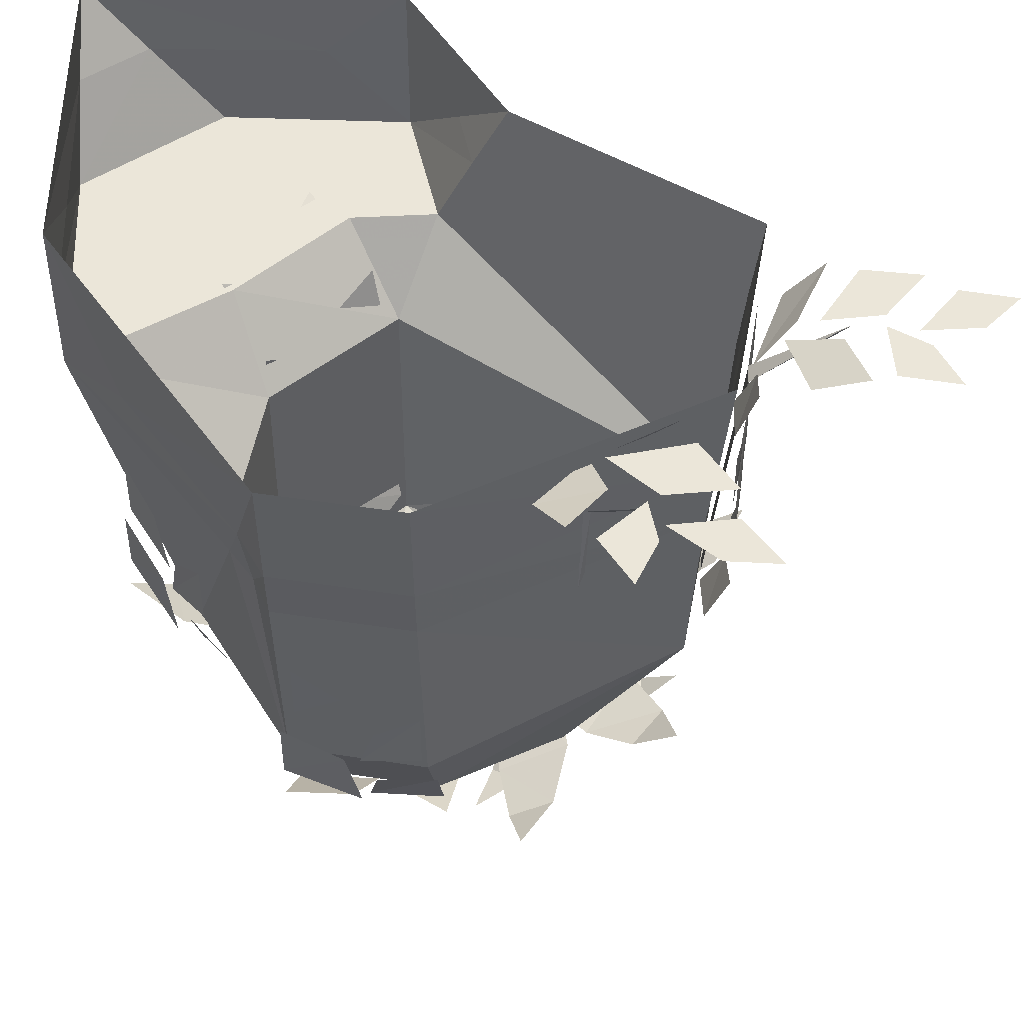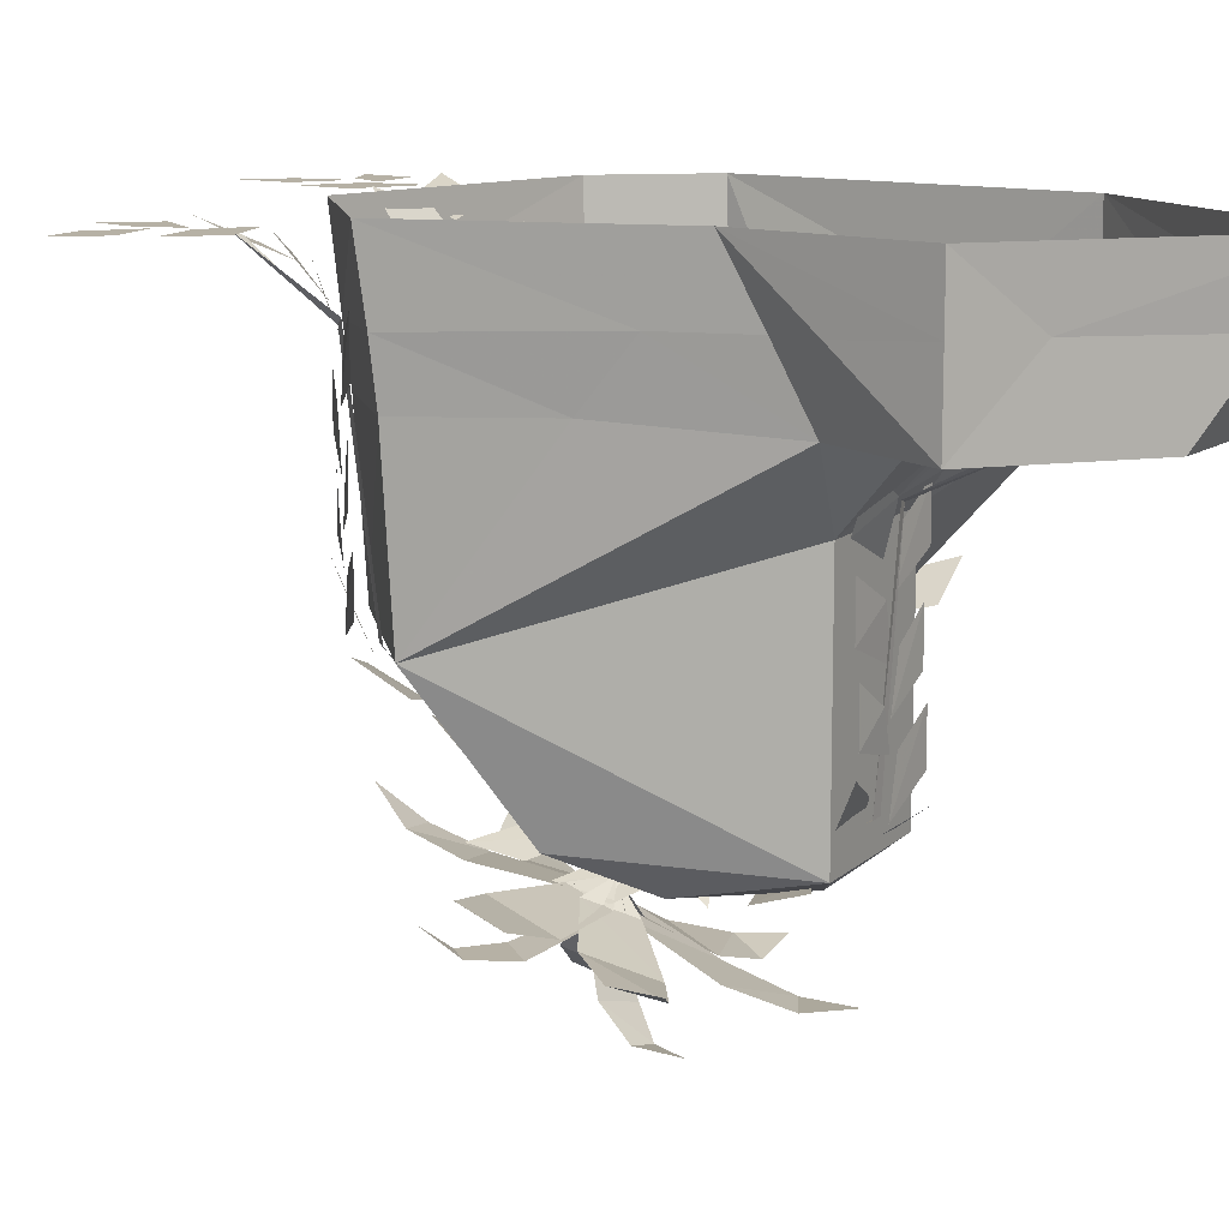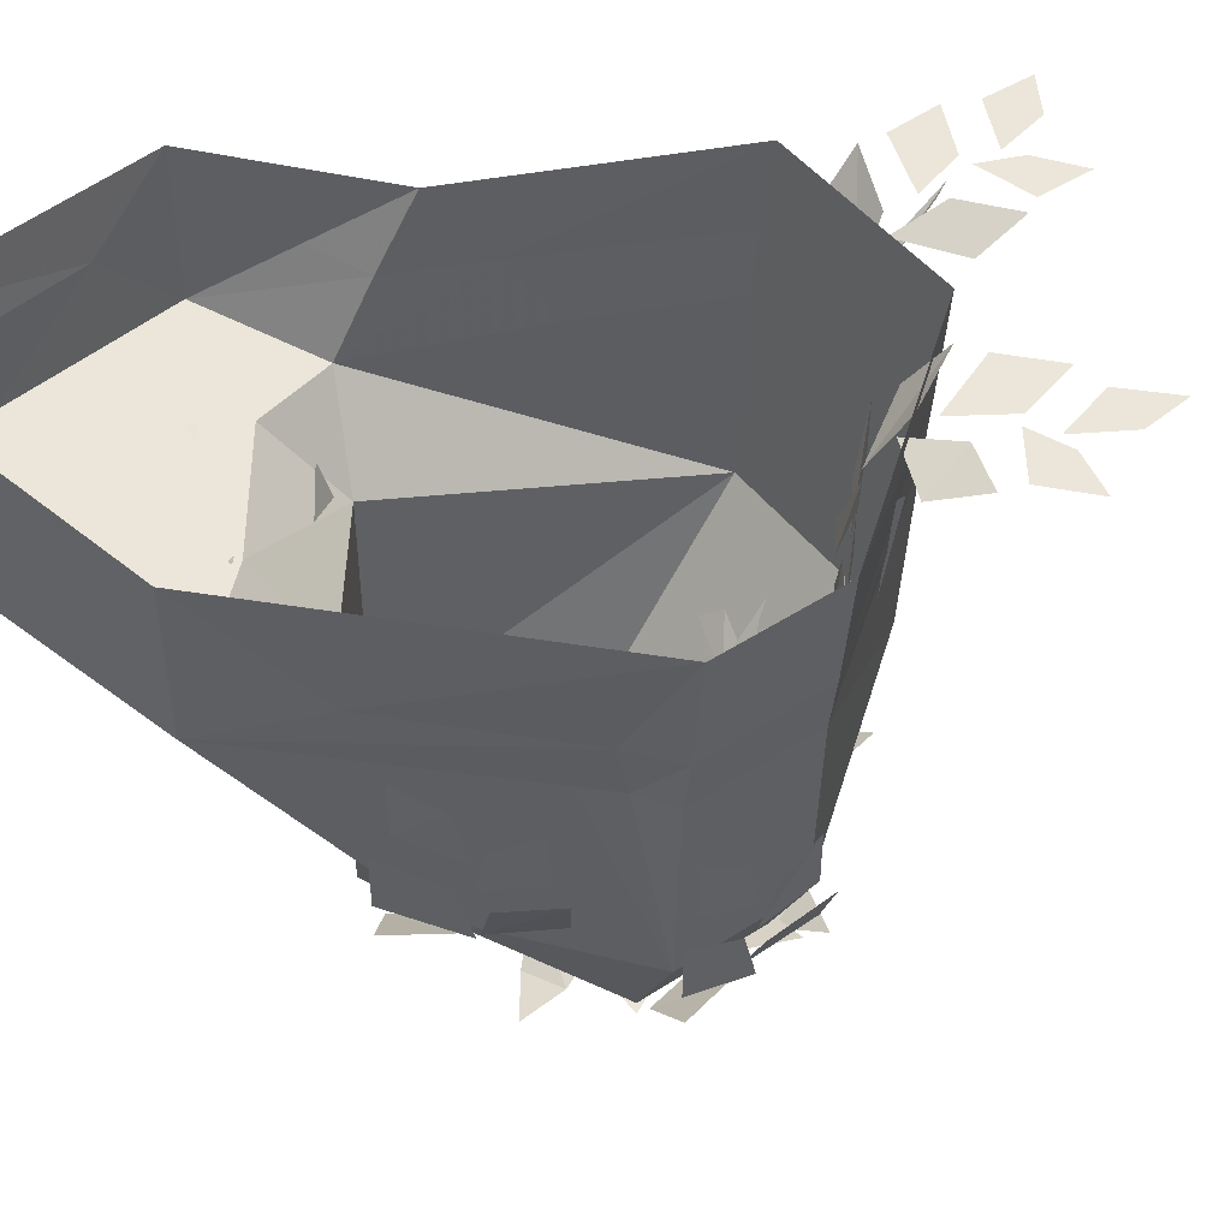
<metadata>
{"format":"obj","ext":"obj","renderer":"f3d","projection":"perspective","resolution":1024,"background":"white","views":[{"elev":47.3,"azim":93.6,"up":"+Y"},{"elev":12.0,"azim":-106.5,"up":"+Y"},{"elev":47.2,"azim":47.3,"up":"+Y"}]}
</metadata>
<code>
v 0.2344 -1.094 -0.1406
v -0.2344 -1.094 -0.1953
v -0.2031 -0.75 -0.4375
v 0.2578 -0.75 -0.3828
v 0.4531 -1 0.1094
v 0.1094 -1.031 0.1016
v 0.01562 -1.188 0.08594
v -0.2578 -1.188 0.02344
v -0.4453 -1.125 0.2578
v -0.4453 -0.5312 0.2578
v -0.5781 -0.3438 0.1797
v -0.3672 -0.3203 -0.1719
v -0.2031 -0.3281 -0.4609
v 0.2656 -0.3516 -0.4062
v 0.5703 -0.3672 0.125
v 0.5469 -0.8125 0.1172
v 0.4219 -1 0.3906
v 0.01562 -1.031 0.375
v -0.07812 -1.188 0.3594
v -0.2891 -1.188 0.3047
v -0.1875 -1.125 0.5078
v -0.1875 -0.5312 0.5078
v -0.3125 -0.3438 0.5859
v -0.5547 -0.3438 0.3672
v -0.8828 -0.3438 0.2656
v -0.5469 -0.1719 0.1016
v -0.4375 -0.1719 -0.07812
v -0.2031 -0.1875 -0.4766
v 0.2656 -0.2188 -0.4219
v 0.5859 -0.25 0.125
v 0.5547 -0.25 0.4062
v 0.5391 -0.3672 0.4062
v 0.5156 -0.8125 0.3984
v 0.2031 -0.7812 0.6172
v -0.1953 0 -0.5
v 0.2656 0 -0.4453
v -0.5078 0 0.02344
v -0.6875 -0.1641 0.1406
v -0.8828 -0.1484 0.2656
v -0.8828 0 0.2656
v -0.875 -0.1484 0.4453
v -0.875 0 0.9609
v -0.8672 -0.1562 0.8281
v -0.75 -0.1562 0.9609
v -0.07812 0 0.8984
v -0.3828 -0.1953 0.9297
v -0.07812 -0.2031 0.8984
v 0.1328 -0.2266 0.7344
v 0.5781 0 0.4062
v 0.4531 -0.25 0.4688
v 0.6094 0 0.125
v -0.625 -0.3438 0.9609
v -0.875 -0.3438 0.6797
v -0.07812 -0.3438 0.8984
v 0.3906 -0.3672 0.5
v 0.4609 -0.3672 0.4453
v 0.04688 -0.03125 -0.6641
v 0.05469 -0.04688 -0.6328
v 0.03906 -0.2031 -0.4766
v 0.007812 -0.1875 -0.4766
v 0.03125 -0.7656 -0.4141
v 0 -0.7656 -0.4141
v 0 -1.078 -0.1641
v -0.03125 -1.078 -0.1562
v -0.5312 -0.3594 0.625
v -0.5312 -0.3594 0.5781
v -0.3672 -0.4844 0.4062
v -0.3438 -0.4922 0.4219
v -0.3594 -1.047 0.3672
v -0.3359 -1.047 0.3906
v -0.1484 -1.203 0.1797
v -0.125 -1.203 0.1953
v 0.5625 -0.01562 -0.2891
v 0.5469 -0.03125 -0.2656
v 0.4141 -0.1875 -0.1719
v 0.4219 -0.1797 -0.1875
v 0.3672 -0.75 -0.1406
v 0.3438 -0.75 -0.1641
v 0.1484 -1.016 0.07031
v 0.125 -1.016 0.05469
v -0.09375 -1.188 0.1094
v -0.1641 -1.219 -0.04688
v -0.07812 -1.195 -0.1406
v -0.03125 -1.172 -0.007812
v -0.03125 -1.18 0.08594
v 0.09375 -1.117 0.125
v 0.02344 -1.18 0.2109
v -0.1172 -1.258 0.1484
v 0.0625 -1.141 -0.03906
v 0.1719 -1.094 -0.01562
v 0.08594 -1.125 0.07031
v -0.01562 -1.164 0.01562
v 0.03125 -1.148 -0.03125
v -0.01562 -1.172 -0.1641
v 0.05469 -1.148 -0.2578
v 0.08594 -1.133 -0.1484
v 0.02344 -1 -0.2266
v 0.1484 -0.9531 -0.25
v 0.1406 -1.047 -0.1719
v -0.01562 -1.094 -0.1484
v -0.007812 -1 -0.2266
v -0.1562 -0.9531 -0.2891
v -0.1484 -0.8516 -0.3672
v -0.03125 -0.9062 -0.3125
v 0.03125 -0.8594 -0.3359
v 0.1641 -0.8047 -0.3672
v 0.1562 -0.9062 -0.2891
v -0.007812 -0.9609 -0.2578
v 0.007812 -0.8672 -0.3359
v -0.1484 -0.8281 -0.3984
v -0.1328 -0.75 -0.5
v -0.01562 -0.7891 -0.4453
v 0.04688 -0.6953 -0.4609
v 0.1797 -0.6328 -0.4688
v 0.1719 -0.75 -0.4219
v 0.01562 -0.8125 -0.4141
v 0.02344 -0.75 -0.4766
v -0.1328 -0.6875 -0.4922
v -0.1328 -0.5625 -0.4922
v -0.007812 -0.625 -0.4766
v 0.05469 -0.5312 -0.4766
v 0.1484 -0.4688 -0.4609
v 0.1484 -0.5938 -0.4609
v 0.02344 -0.625 -0.4766
v 0.02344 -0.5625 -0.4766
v -0.1016 -0.5 -0.4922
v -0.1016 -0.375 -0.4922
v -0.007812 -0.4375 -0.4766
v 0.05469 -0.3438 -0.4766
v 0.1719 -0.2812 -0.4609
v 0.1719 -0.4062 -0.4609
v 0.02344 -0.4688 -0.4766
v 0.02344 -0.3438 -0.4766
v -0.1328 -0.2812 -0.4922
v -0.1328 -0.1562 -0.4922
v -0.007812 -0.2188 -0.4766
v 0.05469 -0.1641 -0.4922
v 0.1797 -0.1016 -0.4922
v 0.1719 -0.2188 -0.4531
v 0.01562 -0.2812 -0.4531
v 0.02344 -0.1719 -0.4844
v -0.1328 -0.125 -0.5391
v -0.1172 -0.02344 -0.6172
v 0 -0.07031 -0.5625
v 0.03906 -0.03125 -0.6016
v -0.1094 -0.03125 -0.6797
v -0.1016 -0.03125 -0.8047
v 0.01562 -0.03125 -0.7266
v 0.07031 -0.04688 -0.6484
v 0.2031 -0.02344 -0.6953
v 0.1875 -0.07031 -0.5859
v 0.03125 -0.09375 -0.5391
v 0.09375 -0.03125 -0.8125
v 0.1953 -0.03125 -0.8672
v 0.1797 -0.03125 -0.7422
v 0.04688 -0.03125 -0.7266
v 0.05469 -0.03125 -0.7891
v -0.0625 -0.03125 -0.8672
v -0.04688 -0.03125 -0.9844
v 0.03906 -0.03125 -0.9141
v 0.1641 -0.9688 0.03125
v 0.2656 -0.9219 0.1094
v 0.2031 -1.016 0.1484
v 0.08594 -1.062 0.04688
v 0.1484 -0.9688 0
v 0.08594 -0.9219 -0.1484
v 0.1484 -0.8203 -0.1953
v 0.1953 -0.875 -0.07031
v 0.25 -0.8281 -0.03125
v 0.3594 -0.7734 0.04688
v 0.2969 -0.875 0.08594
v 0.1719 -0.9297 -0.01562
v 0.2344 -0.8359 -0.05469
v 0.1875 -0.7969 -0.2109
v 0.2656 -0.7188 -0.2734
v 0.3047 -0.7578 -0.1406
v 0.3516 -0.6641 -0.1094
v 0.4453 -0.6016 -0.01562
v 0.4141 -0.7188 0.007812
v 0.2969 -0.7812 -0.1016
v 0.3516 -0.7188 -0.1406
v 0.2656 -0.6562 -0.2656
v 0.2656 -0.5312 -0.2656
v 0.3281 -0.5938 -0.1641
v 0.3672 -0.5 -0.1094
v 0.4219 -0.4375 -0.03906
v 0.4219 -0.5625 -0.03906
v 0.3516 -0.5938 -0.1406
v 0.3516 -0.5312 -0.1406
v 0.2734 -0.4688 -0.2422
v 0.2734 -0.3438 -0.2422
v 0.3281 -0.4062 -0.1641
v 0.3672 -0.3125 -0.1094
v 0.4375 -0.25 -0.01562
v 0.4375 -0.375 -0.01562
v 0.3516 -0.4375 -0.1406
v 0.3516 -0.3125 -0.1406
v 0.2656 -0.25 -0.2656
v 0.2656 -0.125 -0.2656
v 0.3281 -0.1875 -0.1641
v 0.3828 -0.1328 -0.125
v 0.4609 -0.07031 -0.03125
v 0.4375 -0.1875 -0.007812
v 0.3359 -0.25 -0.125
v 0.3594 -0.1406 -0.1484
v 0.2969 -0.09375 -0.2969
v 0.3594 0.007812 -0.3438
v 0.3984 -0.03906 -0.2188
v 0.4531 0 -0.2109
v 0.4062 0 -0.375
v 0.5156 0 -0.4531
v 0.5391 0 -0.3125
v 0.5156 -0.01562 -0.2188
v 0.6328 0.007812 -0.1484
v 0.5391 -0.03906 -0.08594
v 0.3984 -0.0625 -0.1797
v 0.6484 0 -0.3125
v 0.75 0 -0.2734
v 0.6484 0 -0.2031
v 0.5547 0 -0.2891
v 0.6094 0 -0.3203
v 0.5859 0 -0.4531
v 0.6875 0 -0.5312
v 0.6875 0 -0.4219
v -0.3438 -0.4844 0.4062
v -0.2656 -0.4375 0.5547
v -0.3203 -0.3359 0.6094
v -0.375 -0.3828 0.4922
v -0.3672 -0.6562 0.3828
v -0.4453 -0.5938 0.2969
v -0.4453 -0.7188 0.2969
v -0.3359 -0.7812 0.4062
v -0.3359 -0.6562 0.4062
v -0.2344 -0.5938 0.5156
v -0.2344 -0.4688 0.5156
v -0.3125 -0.5312 0.4297
v -0.375 -0.4766 0.3984
v -0.4688 -0.4141 0.3125
v -0.4375 -0.5312 0.2891
v -0.3281 -0.5938 0.3906
v -0.6094 -0.3438 0.6172
v -0.7188 -0.3438 0.6016
v -0.6328 -0.3438 0.5078
v -0.5234 -0.3438 0.5781
v -0.5625 -0.3438 0.6172
v -0.5156 -0.3438 0.7578
v -0.6172 -0.3438 0.8438
v -0.6328 -0.3438 0.7266
v -0.4922 -0.3594 0.5078
v -0.625 -0.3359 0.4609
v -0.5391 -0.3828 0.375
v -0.3828 -0.4062 0.4531
v -0.4297 -0.3438 0.4922
v -0.3672 -0.3438 0.6484
v -0.4531 -0.3438 0.7344
v -0.5 -0.3438 0.6016
v -0.2344 -1.18 0.3125
v -0.1641 -1.141 0.4531
v -0.2422 -1.062 0.5234
v -0.2891 -1.102 0.3984
v -0.1328 -1.188 0.1641
v -0.2734 -1.188 0.1172
v -0.1719 -1.188 0.03125
v -0.02344 -1.188 0.1016
v -0.1172 -1.188 0.1953
v -0.05469 -1.188 0.3438
v -0.1406 -1.188 0.4297
v -0.1797 -1.188 0.2969
v -0.2656 -1.172 0.2891
v -0.3984 -1.156 0.2422
v -0.3125 -1.195 0.1562
v -0.1562 -1.211 0.2344
v -0.3672 -0.8438 0.3828
v -0.4297 -0.7812 0.3125
v -0.4297 -0.9062 0.3125
v -0.3359 -0.9375 0.4062
v -0.3359 -0.875 0.4062
v -0.25 -0.8125 0.5
v -0.25 -0.6875 0.5
v -0.3125 -0.75 0.4297
v -0.3438 -1.008 0.3672
v -0.4609 -0.9453 0.2969
v -0.4219 -1.062 0.2656
v -0.2891 -1.125 0.3594
v -0.3359 -1.062 0.4062
v -0.2344 -1 0.5156
v -0.2344 -0.875 0.5156
v -0.3125 -0.9375 0.4297
v 0.5234 -0.9453 0.2734
v 0.5547 -0.9062 0.4062
v 0.4531 -0.9844 0.3906
v 0.4219 -1.023 0.2344
v 0.1328 -1.031 0.1953
v 0.2109 -1.031 0.04688
v 0.3359 -1.031 0.0625
v 0.2578 -1.031 0.1797
v 0.375 -1.031 0.2578
v 0.4219 -1.031 0.3906
v 0.2969 -1.031 0.375
v 0.25 -1.031 0.2109
v 0.3125 -1.055 0.2188
v 0.3984 -1.039 0.07031
v 0.5156 -1 0.08594
v 0.4375 -1.016 0.2031
v 0.5625 -0.7812 0.25
v 0.5781 -0.75 0.125
v 0.5781 -0.625 0.125
v 0.5703 -0.6875 0.2188
v 0.5625 -0.5938 0.2812
v 0.5469 -0.5312 0.375
v 0.5469 -0.6562 0.375
v 0.5625 -0.7188 0.25
v 0.5 -0.9688 0.2422
v 0.5469 -0.9062 0.08594
v 0.5938 -0.7891 0.09375
v 0.5547 -0.8516 0.2188
v 0.5625 -0.7812 0.2812
v 0.5469 -0.7188 0.4062
v 0.5469 -0.8438 0.4062
v 0.5625 -0.9062 0.25
v 0.2578 -0.7422 0.6406
v 0.1953 -0.7031 0.7578
v 0.125 -0.7812 0.6797
v 0.2109 -0.8203 0.5391
v 0.02344 -0.8281 0.3203
v 0.1875 -0.8281 0.2578
v 0.2578 -0.8281 0.3516
v 0.1328 -0.8281 0.3828
v 0.1641 -0.8281 0.5234
v 0.1094 -0.8281 0.6484
v 0.03125 -0.8281 0.5625
v 0.1016 -0.8281 0.4062
v 0.1484 -0.8516 0.4609
v 0.3047 -0.8359 0.3984
v 0.3828 -0.7969 0.4844
v 0.25 -0.8125 0.5234
v 0.3125 -0.5781 0.6406
v 0.4062 -0.5469 0.5625
v 0.4062 -0.4219 0.5625
v 0.3281 -0.4844 0.625
v 0.2891 -0.3906 0.6641
v 0.2188 -0.3281 0.7266
v 0.2188 -0.4531 0.7266
v 0.3125 -0.5156 0.6406
v 0.2734 -0.7656 0.6016
v 0.3984 -0.7031 0.5156
v 0.4375 -0.5859 0.5469
v 0.3203 -0.6484 0.6172
v 0.2891 -0.5781 0.6641
v 0.1875 -0.5156 0.75
v 0.1875 -0.6406 0.75
v 0.3125 -0.7031 0.6406
v -0.4141 -1.172 -0.3047
v -0.3125 -1.141 -0.3672
v -0.1875 -1.172 -0.2812
v -0.3359 -1.219 -0.1875
v -0.08594 -1.195 -0.1094
v -0.1797 -1.227 -0.04688
v -0.09375 -1.188 -0.01562
v -0.4453 -1.094 -0.4062
v -0.1172 -1.312 -0.3047
v -0.04688 -1.312 -0.3047
v -0.03906 -1.312 -0.2031
v -0.1562 -1.312 -0.2031
v -0.0625 -1.258 -0.07031
v -0.1484 -1.258 -0.07031
v -0.07812 -1.25 -0.3828
v -0.5312 -1.281 -0.05469
v -0.5234 -1.242 -0.1641
v -0.3594 -1.234 -0.1641
v -0.3828 -1.297 -0.01562
v -0.1562 -1.203 -0.1016
v -0.1719 -1.25 0.007812
v -0.6562 -1.227 -0.1016
v 0.1094 -1.383 0.2734
v 0.007812 -1.406 0.2969
v -0.08594 -1.359 0.1797
v 0.07812 -1.336 0.1328
v -0.1406 -1.258 0.02344
v -0.02344 -1.234 -0.01562
v 0.1016 -1.391 0.3828
v 0.1172 -1.133 -0.3516
v 0.2031 -1.148 -0.2891
v 0.1406 -1.195 -0.1875
v -0.007812 -1.164 -0.2734
v -0.01562 -1.219 -0.04688
v -0.1094 -1.195 -0.1172
v 0.2344 -1.07 -0.3828
v -0.2734 -1.445 0
v -0.3125 -1.43 -0.05469
v -0.2422 -1.367 -0.09375
v -0.1797 -1.398 0
v -0.1328 -1.25 -0.08594
v -0.09375 -1.281 -0.01562
v -0.3828 -1.438 0.02344
v -0.2109 -1.406 0.2891
v -0.3203 -1.398 0.25
v -0.2891 -1.344 0.1172
v -0.1172 -1.359 0.1797
v -0.1797 -1.242 -0.02344
v -0.07031 -1.25 0.02344
v -0.3047 -1.406 0.375
v 0.1172 -1.414 -0.03906
v 0.07031 -1.438 0.02344
v -0.02344 -1.391 0.007812
v 0.03125 -1.352 -0.08594
v -0.1016 -1.273 -0.02344
v -0.07031 -1.25 -0.07812
v 0.1875 -1.422 0.05469
v 0.3203 -1.211 -0.125
v 0.3359 -1.25 -0.03125
v 0.1953 -1.273 0
v 0.1641 -1.211 -0.1484
v -0.03125 -1.242 0.007812
v -0.04688 -1.203 -0.1016
v 0.4453 -1.188 -0.0625
f 1 2 3
f 1 3 4
f 1 4 5
f 1 5 6
f 1 6 7
f 1 7 2
f 2 7 8
f 2 8 9
f 2 9 3
f 3 9 10
f 3 10 11
f 3 11 12
f 3 12 13
f 3 13 4
f 4 13 14
f 4 14 15
f 4 15 16
f 4 16 5
f 5 16 17
f 5 17 18
f 5 18 6
f 6 18 19
f 6 19 7
f 7 19 8
f 8 19 20
f 8 20 9
f 9 20 21
f 9 21 22
f 9 22 10
f 10 22 23
f 10 23 24
f 10 24 11
f 11 24 25
f 15 32 16
f 16 32 33
f 16 33 17
f 17 33 34
f 17 34 18
f 18 34 21
f 18 21 19
f 19 21 20
f 52 53 24
f 52 24 23
f 52 23 54
f 53 25 24
f 22 21 34
f 22 34 54
f 22 54 23
f 34 55 54
f 32 56 33
f 33 56 55
f 33 55 34
f 11 25 26
f 11 26 27
f 11 27 12
f 12 27 28
f 12 28 13
f 13 28 14
f 14 28 29
f 14 29 30
f 14 30 15
f 15 30 31
f 15 31 32
f 52 54 47
f 52 47 46
f 52 46 44
f 52 44 43
f 52 43 53
f 53 43 41
f 53 41 25
f 54 55 50
f 54 50 48
f 54 48 47
f 25 39 38
f 25 38 26
f 50 55 56
f 50 56 31
f 31 56 32
f 25 41 39
f 35 36 29
f 35 29 28
f 35 28 27
f 35 27 37
f 37 27 26
f 37 26 38
f 37 38 39
f 37 39 40
f 40 39 41
f 40 41 42
f 42 41 43
f 42 43 44
f 42 44 45
f 45 44 46
f 45 46 47
f 45 47 48
f 45 48 49
f 49 48 50
f 49 50 31
f 49 31 51
f 51 31 30
f 51 30 29
f 51 29 36
f 57 58 59
f 57 59 60
f 60 59 61
f 60 61 62
f 62 61 63
f 62 63 64
f 65 66 67
f 65 67 68
f 68 67 69
f 68 69 70
f 70 69 71
f 70 71 72
f 73 74 75
f 73 75 76
f 76 75 77
f 76 77 78
f 78 77 79
f 78 79 80
f 81 82 83
f 81 83 84
f 85 86 87
f 85 87 88
f 89 90 91
f 89 91 92
f 93 94 95
f 93 95 96
f 97 98 99
f 97 99 100
f 101 102 103
f 101 103 104
f 105 106 107
f 105 107 108
f 109 110 111
f 109 111 112
f 113 114 115
f 113 115 116
f 117 118 119
f 117 119 120
f 121 122 123
f 121 123 124
f 125 126 127
f 125 127 128
f 129 130 131
f 129 131 132
f 133 134 135
f 133 135 136
f 137 138 139
f 137 139 140
f 141 142 143
f 141 143 144
f 145 146 147
f 145 147 148
f 149 150 151
f 149 151 152
f 153 154 155
f 153 155 156
f 157 158 159
f 157 159 160
f 161 162 163
f 161 163 164
f 165 166 167
f 165 167 168
f 169 170 171
f 169 171 172
f 173 174 175
f 173 175 176
f 177 178 179
f 177 179 180
f 181 182 183
f 181 183 184
f 185 186 187
f 185 187 188
f 189 190 191
f 189 191 192
f 193 194 195
f 193 195 196
f 197 198 199
f 197 199 200
f 201 202 203
f 201 203 204
f 205 206 207
f 205 207 208
f 209 210 211
f 209 211 212
f 213 214 215
f 213 215 216
f 217 218 219
f 217 219 220
f 221 222 223
f 221 223 224
f 225 226 227
f 225 227 228
f 229 230 231
f 229 231 232
f 233 234 235
f 233 235 236
f 237 238 239
f 237 239 240
f 241 242 243
f 241 243 244
f 245 246 247
f 245 247 248
f 249 250 251
f 249 251 252
f 253 254 255
f 253 255 256
f 257 258 259
f 257 259 260
f 261 262 263
f 261 263 264
f 265 266 267
f 265 267 268
f 269 270 271
f 269 271 272
f 273 274 275
f 273 275 276
f 277 278 279
f 277 279 280
f 281 282 283
f 281 283 284
f 285 286 287
f 285 287 288
f 289 290 291
f 289 291 292
f 293 294 295
f 293 295 296
f 297 298 299
f 297 299 300
f 301 302 303
f 301 303 304
f 305 306 307
f 305 307 308
f 309 310 311
f 309 311 312
f 313 314 315
f 313 315 316
f 317 318 319
f 317 319 320
f 321 322 323
f 321 323 324
f 325 326 327
f 325 327 328
f 329 330 331
f 329 331 332
f 333 334 335
f 333 335 336
f 337 338 339
f 337 339 340
f 341 342 343
f 341 343 344
f 345 346 347
f 345 347 348
f 349 350 351
f 349 351 352
f 353 354 355
f 353 355 356
f 356 355 357
f 356 357 358
f 358 357 359
f 360 354 353
f 361 362 363
f 361 363 364
f 364 363 365
f 364 365 366
f 366 365 359
f 367 362 361
f 368 369 370
f 368 370 371
f 371 370 372
f 371 372 373
f 373 372 359
f 374 369 368
f 375 376 377
f 375 377 378
f 378 377 379
f 378 379 380
f 380 379 359
f 381 376 375
f 382 383 384
f 382 384 385
f 385 384 386
f 385 386 387
f 387 386 359
f 388 383 382
f 389 390 391
f 389 391 392
f 392 391 393
f 392 393 394
f 394 393 359
f 395 390 389
f 396 397 398
f 396 398 399
f 399 398 400
f 399 400 401
f 401 400 359
f 402 397 396
f 403 404 405
f 403 405 406
f 406 405 407
f 406 407 408
f 408 407 359
f 409 404 403
f 410 411 412
f 410 412 413
f 413 412 414
f 413 414 415
f 415 414 359
f 416 411 410

</code>
